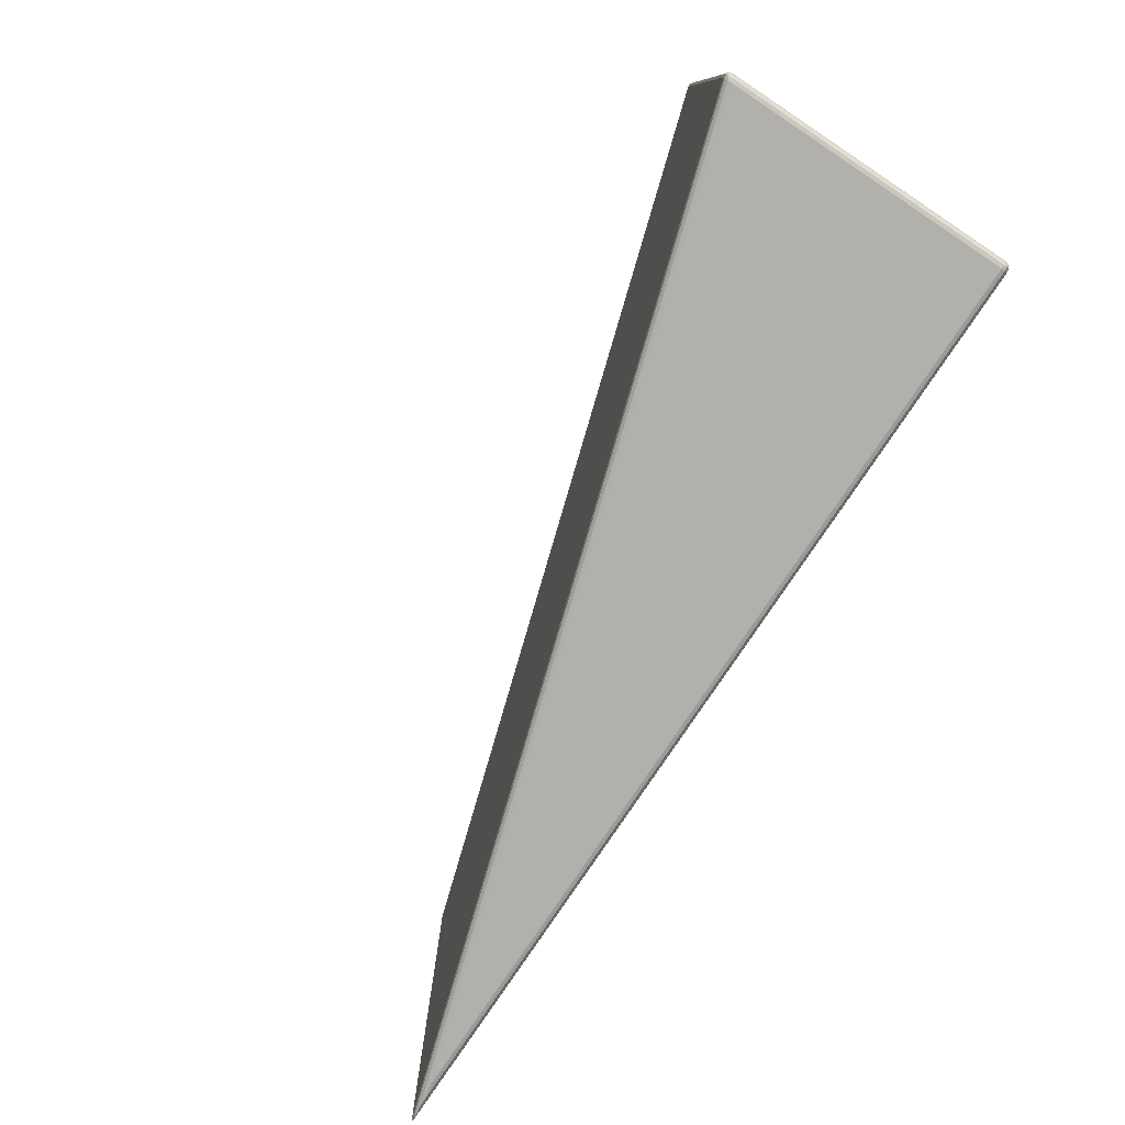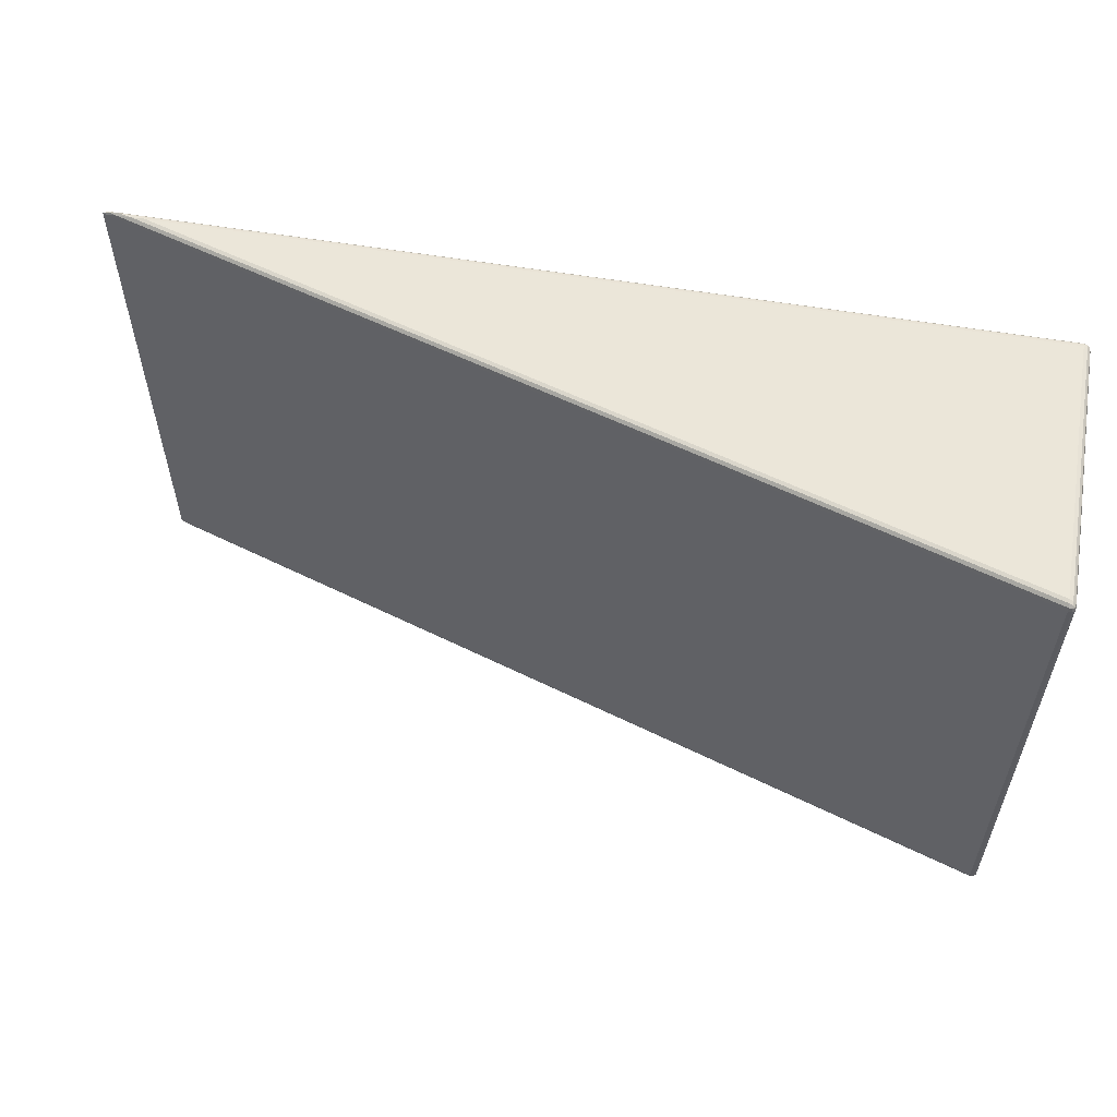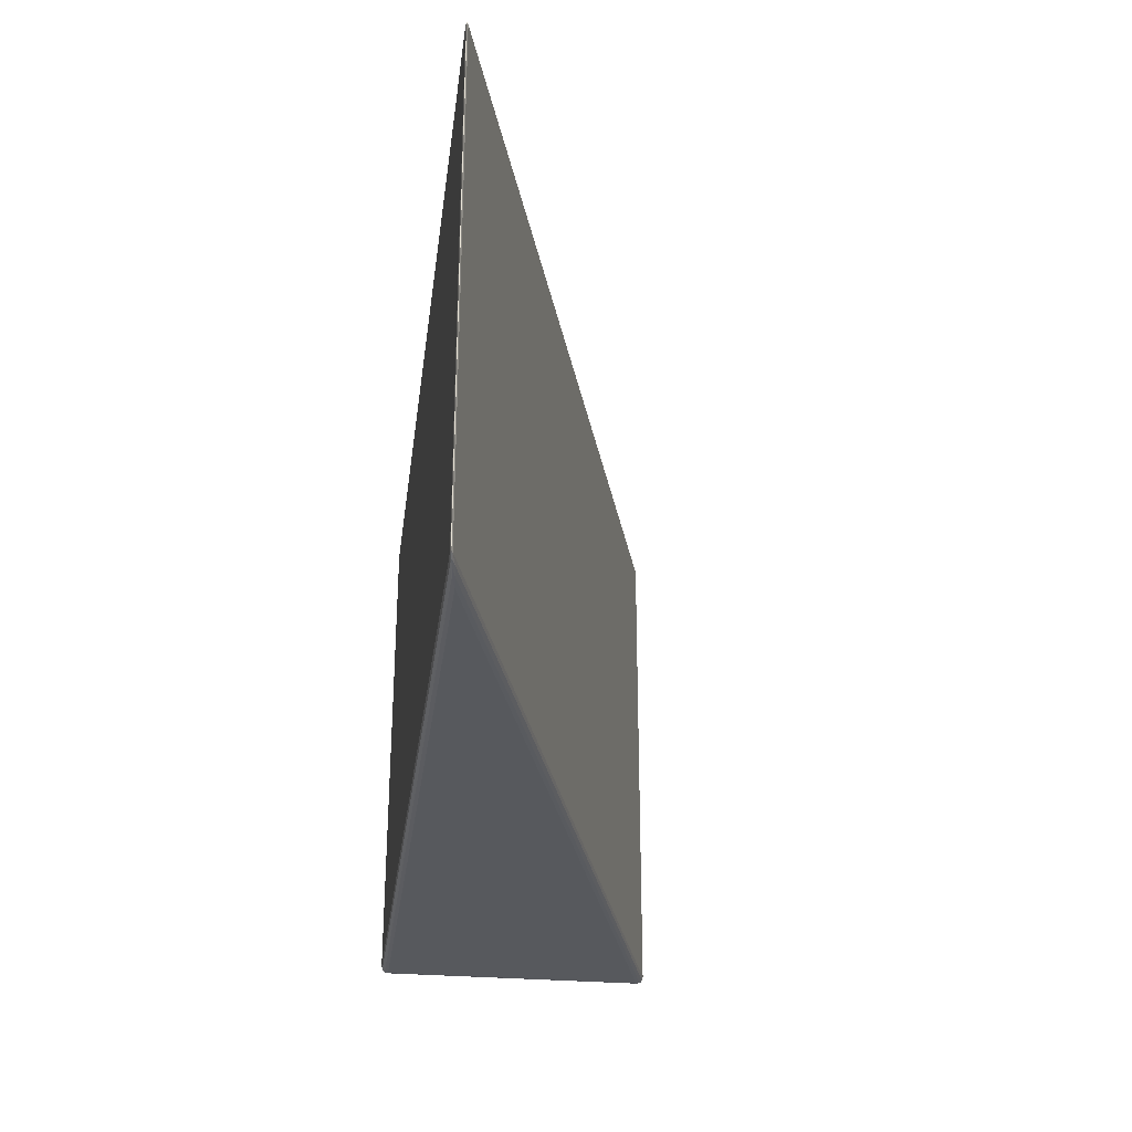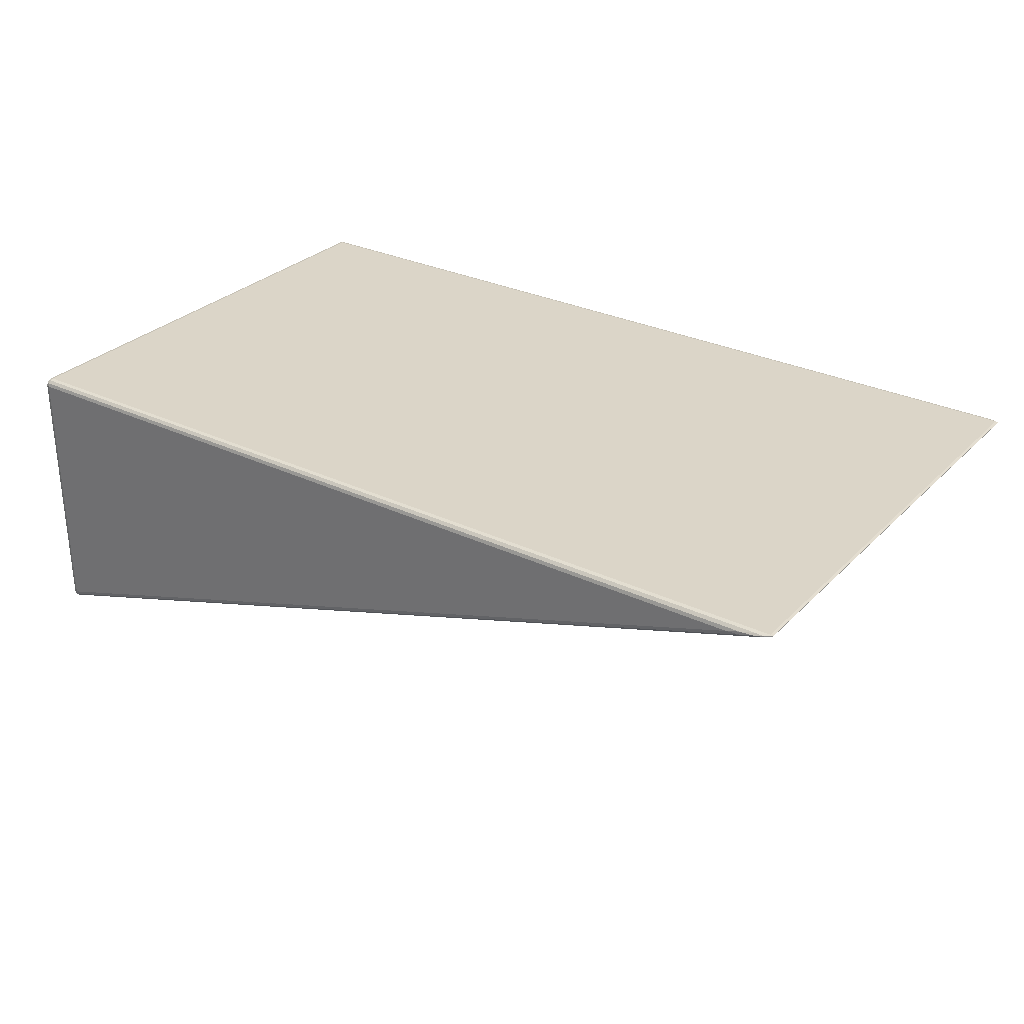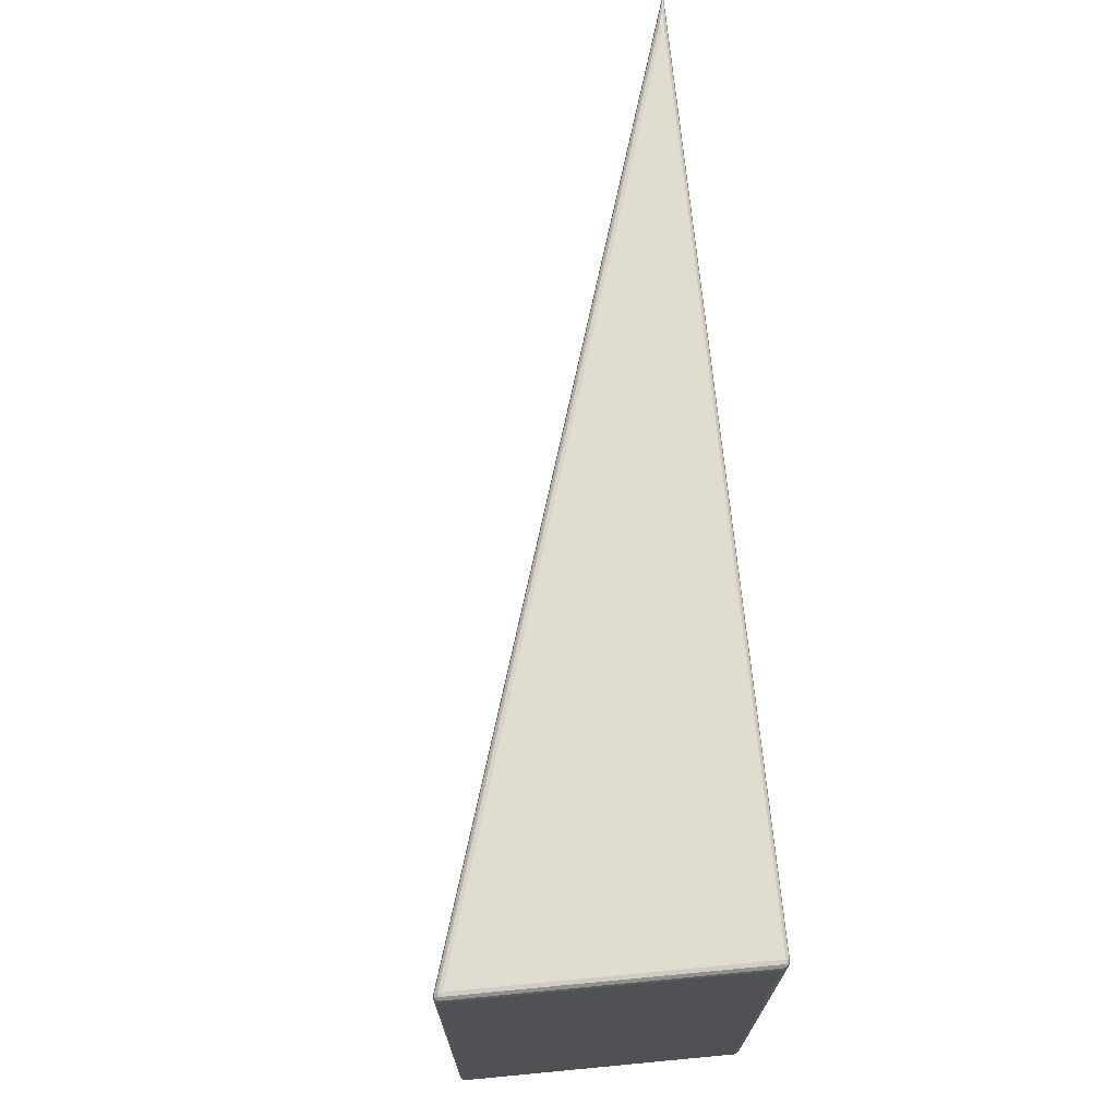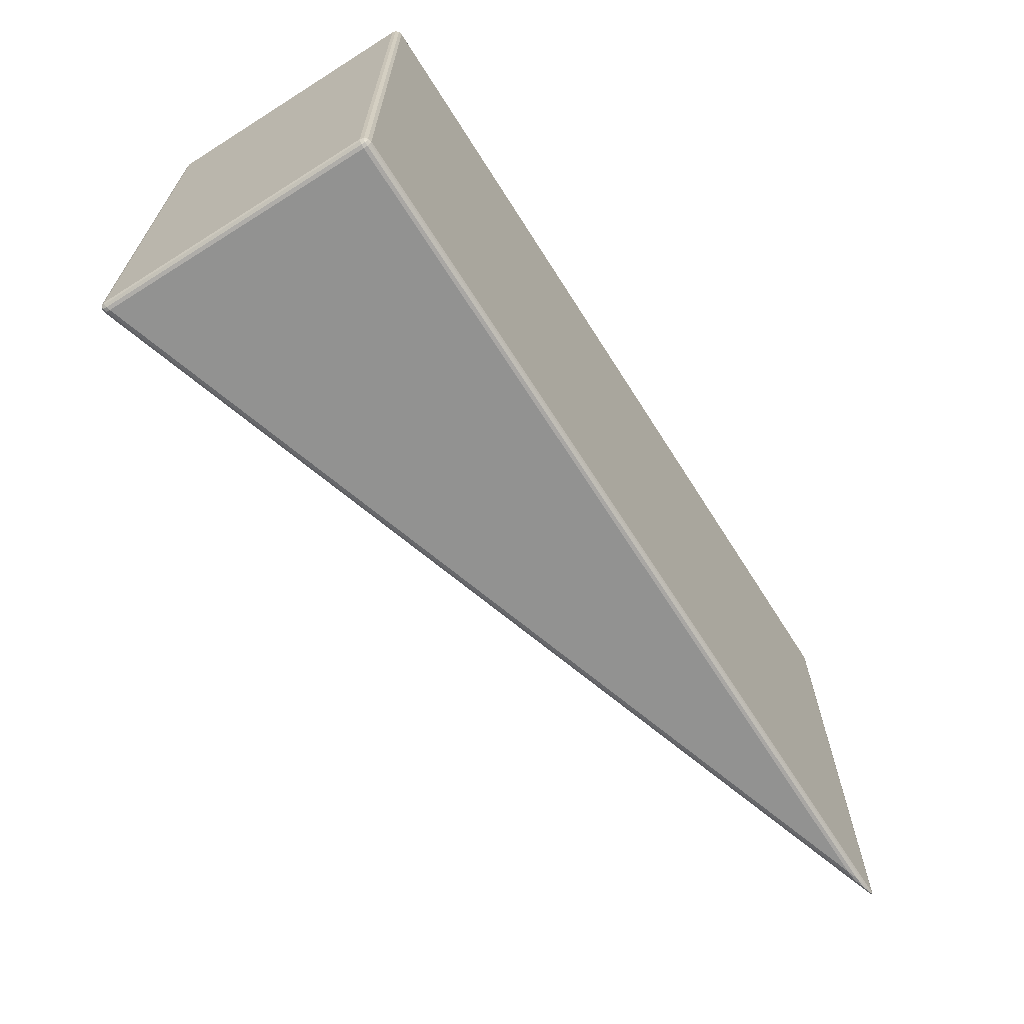
<metadata>
{"format":"obj","ext":"obj","renderer":"f3d","projection":"perspective","resolution":1024,"background":"white","views":[{"elev":-78.5,"azim":56.4,"up":"+Z"},{"elev":56.6,"azim":10.1,"up":"+Z"},{"elev":-29.4,"azim":-97.3,"up":"+Z"},{"elev":29.6,"azim":-144.9,"up":"+Y"},{"elev":69.7,"azim":84.6,"up":"+Z"},{"elev":-66.3,"azim":122.3,"up":"+Z"}]}
</metadata>
<code>
o Cube
v -4.247 0.6702 1.766
v -4.25 0.6553 1.766
v -3.969 0.6202 1.816
v -4.266 0.6672 1.766
v -4.159 0.6629 1.79
v -4.217 0.6606 1.789
v -4.163 0.636 1.79
v -4.267 0.6638 1.766
v -4.218 0.6555 1.789
v -4.057 0.6446 1.808
v -4.061 0.6232 1.808
v -4.146 0.6472 1.803
v -4.247 0.6702 -1.766
v -3.969 0.6202 -1.816
v -4.25 0.6553 -1.766
v -4.159 0.6629 -1.79
v -4.266 0.6672 -1.766
v -4.217 0.6606 -1.789
v -4.061 0.6232 -1.808
v -4.057 0.6446 -1.808
v -4.146 0.6472 -1.803
v -4.267 0.6638 -1.766
v -4.163 0.636 -1.79
v -4.218 0.6555 -1.789
v 2.061 -1.262 1.816
v 2.064 -1.315 1.766
v 2.111 -1.28 1.766
v 2.062 -1.288 1.809
v 2.086 -1.27 1.809
v 2.085 -1.295 1.802
v 2.088 -1.316 1.766
v 2.063 -1.307 1.79
v 2.086 -1.308 1.789
v 2.104 -1.277 1.79
v 2.105 -1.303 1.766
v 2.098 -1.299 1.789
v 2.061 0.6702 1.766
v 2.061 0.6202 1.816
v 2.111 0.6202 1.766
v 2.061 0.6635 1.79
v 2.086 0.6635 1.766
v 2.085 0.657 1.789
v 2.086 0.6202 1.809
v 2.061 0.6452 1.809
v 2.085 0.6441 1.802
v 2.105 0.6452 1.766
v 2.105 0.6202 1.79
v 2.098 0.6441 1.789
v 2.064 -1.315 -1.766
v 2.061 -1.262 -1.816
v 2.111 -1.28 -1.766
v 2.063 -1.307 -1.79
v 2.088 -1.316 -1.766
v 2.086 -1.308 -1.789
v 2.086 -1.27 -1.809
v 2.062 -1.288 -1.809
v 2.085 -1.295 -1.802
v 2.105 -1.303 -1.766
v 2.104 -1.277 -1.79
v 2.098 -1.299 -1.789
v 2.061 0.6702 -1.766
v 2.111 0.6202 -1.766
v 2.061 0.6202 -1.816
v 2.086 0.6635 -1.766
v 2.061 0.6635 -1.79
v 2.085 0.657 -1.789
v 2.105 0.6202 -1.79
v 2.105 0.6452 -1.766
v 2.098 0.6441 -1.789
v 2.061 0.6452 -1.809
v 2.086 0.6202 -1.809
v 2.085 0.6441 -1.802
f 25 38 3
f 50 14 63
f 51 62 39 27
f 15 49 26 2
f 1 4 6 5
f 4 8 9 6
f 2 7 9 8
f 7 11 12 9
f 3 10 12 11
f 10 5 6 12
f 6 9 12
f 13 16 18 17
f 16 20 21 18
f 14 19 21 20
f 19 23 24 21
f 15 22 24 23
f 22 17 18 24
f 18 21 24
f 25 28 30 29
f 28 32 33 30
f 26 31 33 32
f 31 35 36 33
f 27 34 36 35
f 34 29 30 36
f 30 33 36
f 37 40 42 41
f 40 44 45 42
f 38 43 45 44
f 43 47 48 45
f 39 46 48 47
f 46 41 42 48
f 42 45 48
f 49 52 54 53
f 52 56 57 54
f 50 55 57 56
f 55 59 60 57
f 51 58 60 59
f 58 53 54 60
f 54 57 60
f 61 64 66 65
f 64 68 69 66
f 62 67 69 68
f 67 71 72 69
f 63 70 72 71
f 70 65 66 72
f 66 69 72
f 1 13 17 4
f 4 17 22 8
f 8 22 15 2
f 14 50 56 19
f 19 56 52 23
f 23 52 49 15
f 25 3 11 28
f 28 11 7 32
f 32 7 2 26
f 13 61 65 16
f 16 65 70 20
f 20 70 63 14
f 62 51 59 67
f 67 59 55 71
f 71 55 50 63
f 26 49 53 31
f 31 53 58 35
f 35 58 51 27
f 61 37 41 64
f 64 41 46 68
f 68 46 39 62
f 38 25 29 43
f 43 29 34 47
f 47 34 27 39
f 37 1 5 40
f 40 5 10 44
f 44 10 3 38
f 61 13 1 37

</code>
